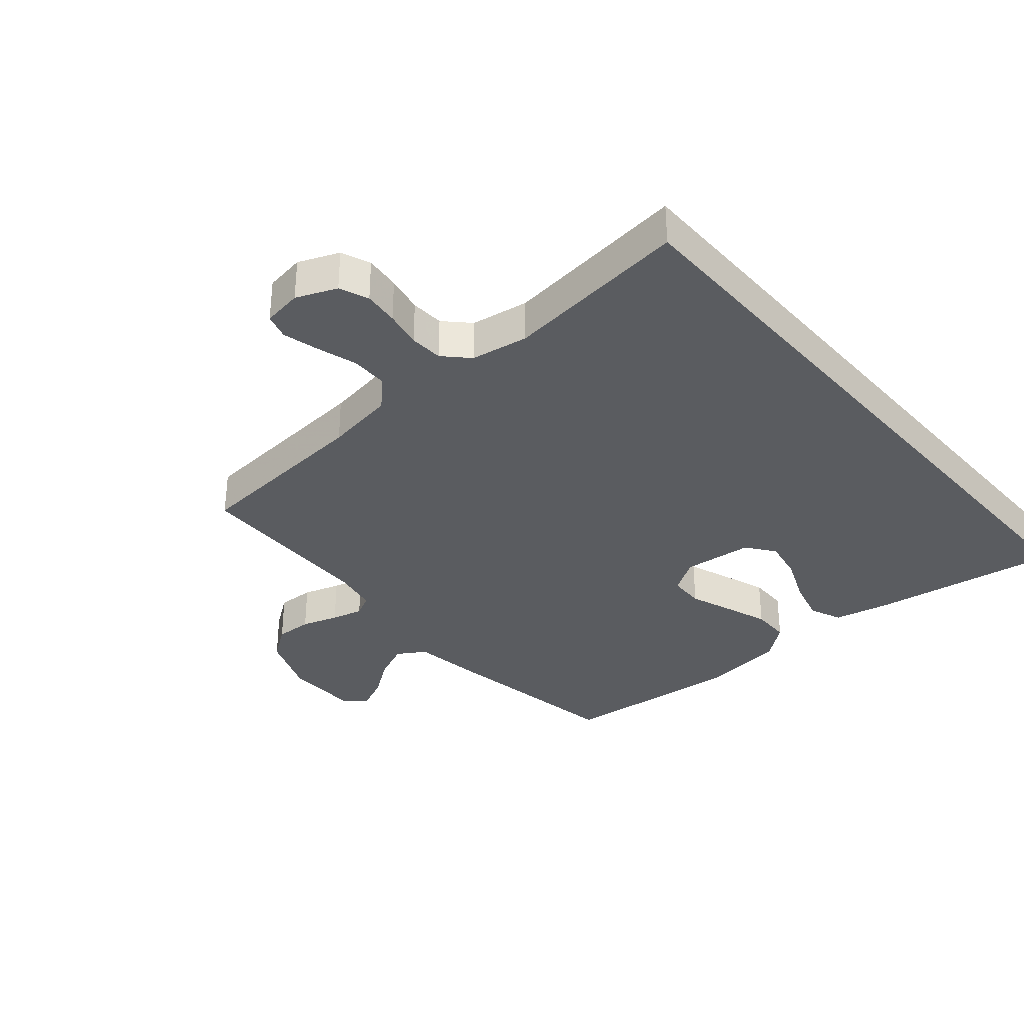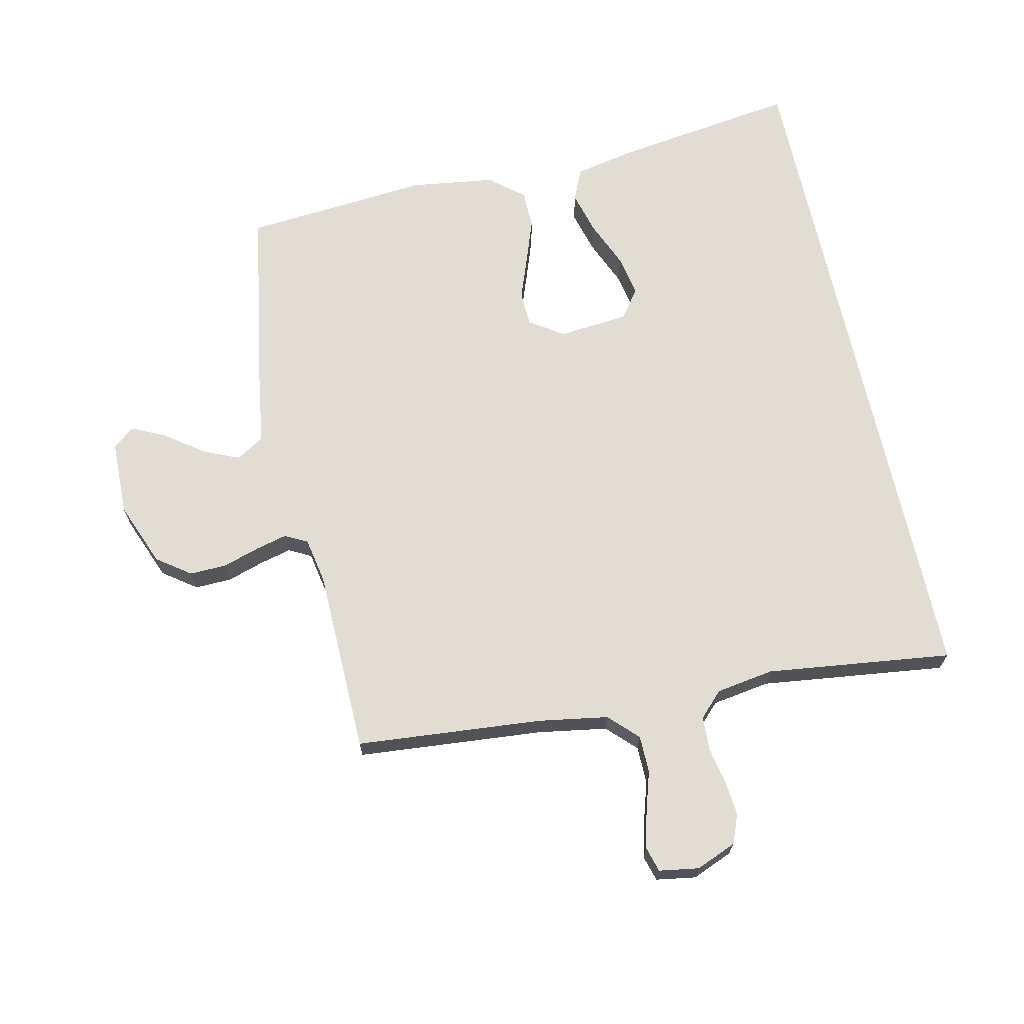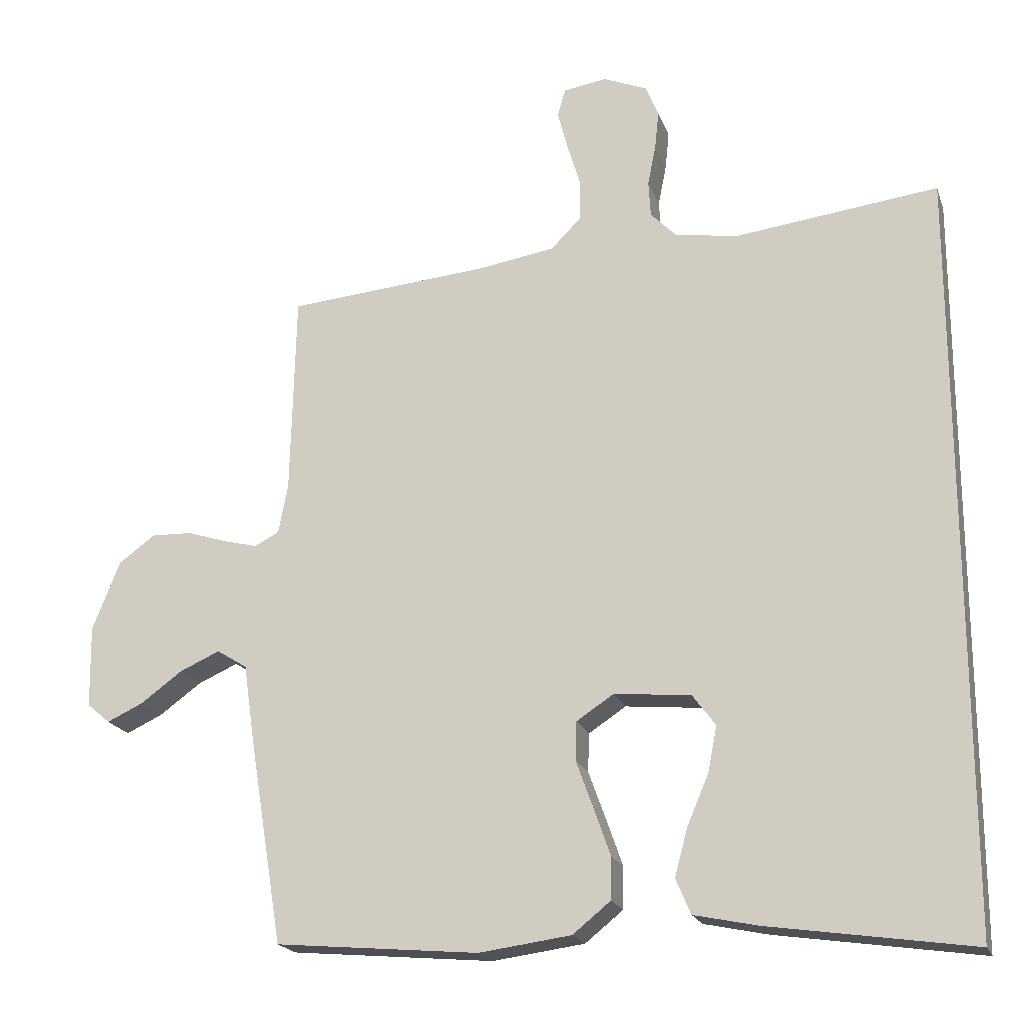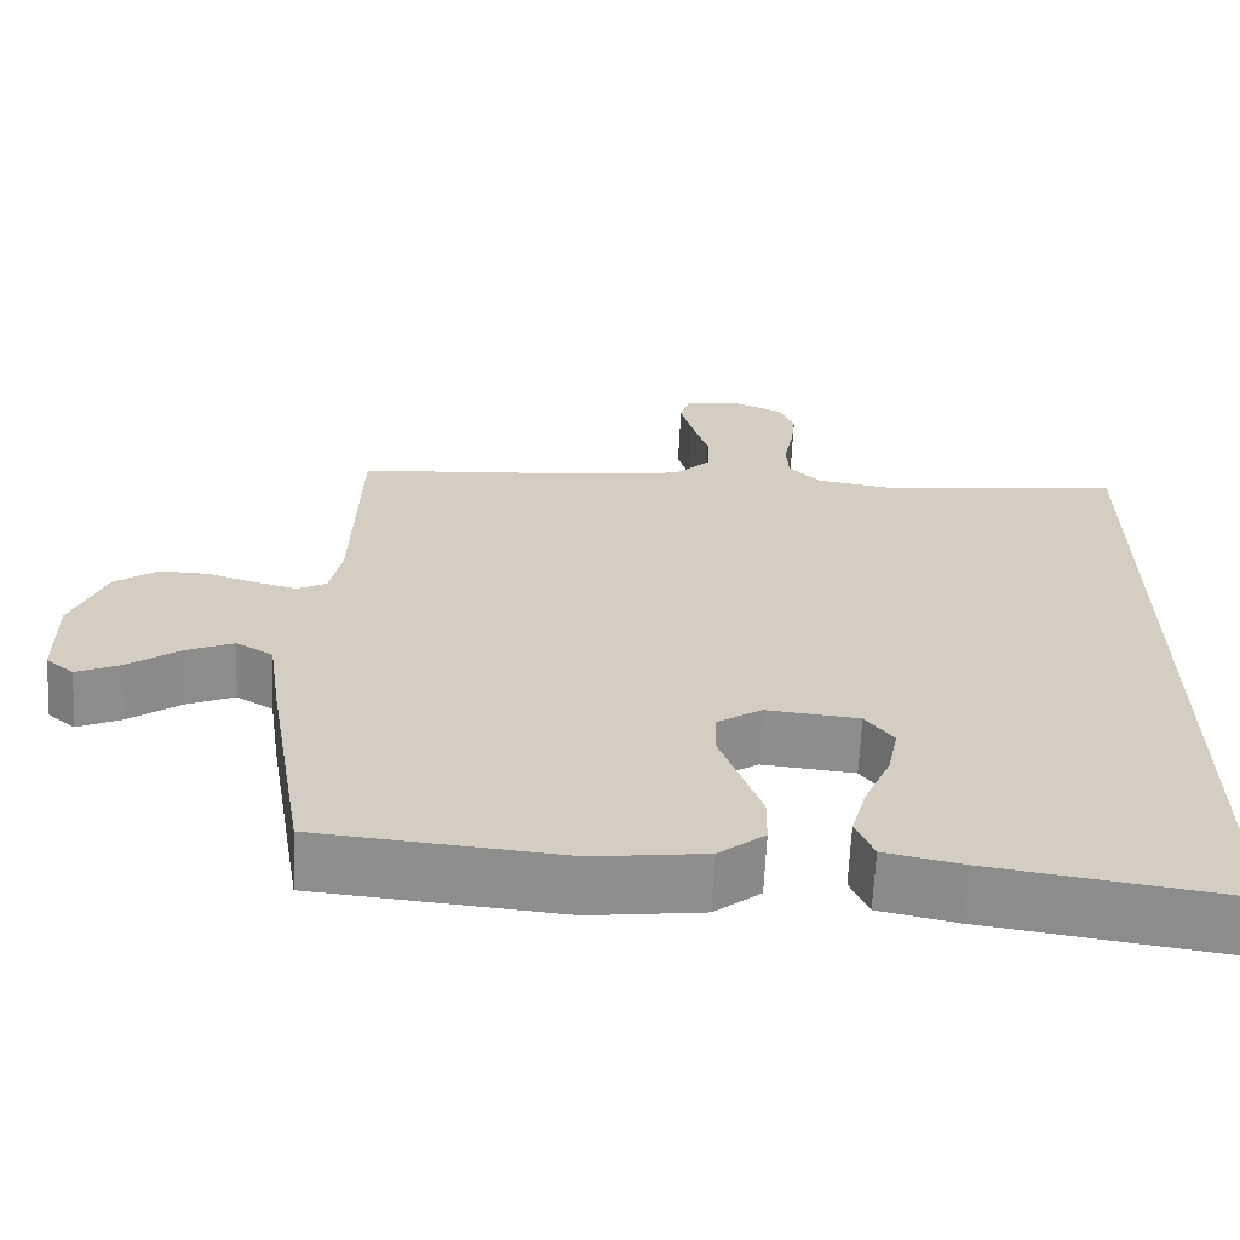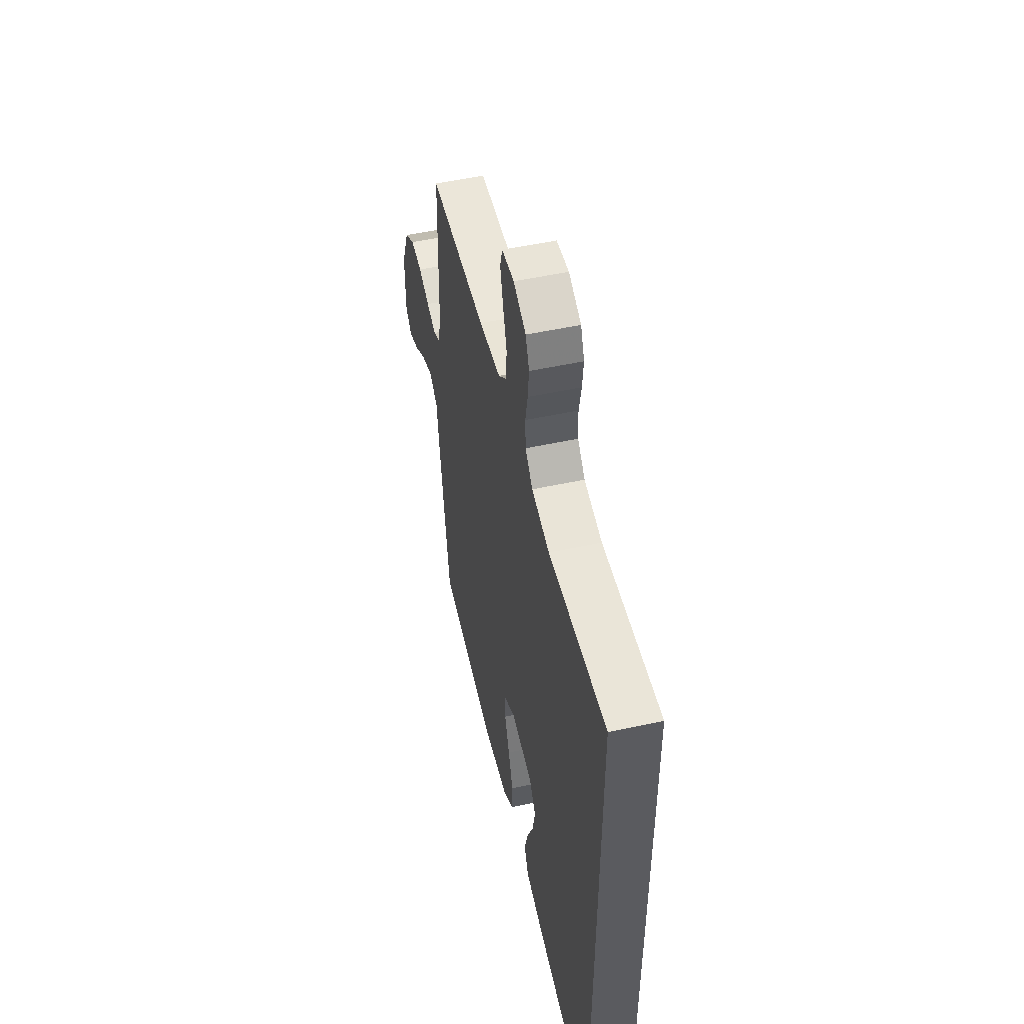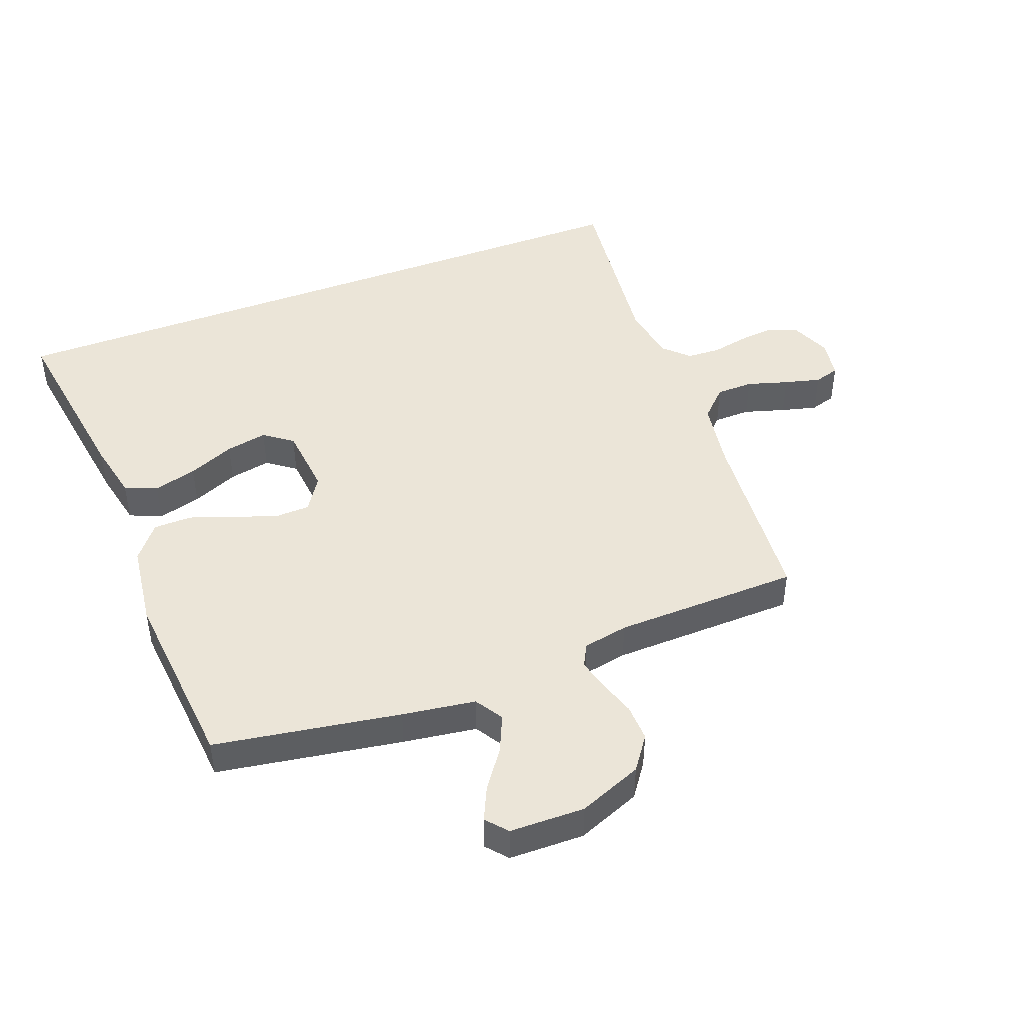
<metadata>
{"format":"obj","ext":"obj","renderer":"f3d","projection":"perspective","resolution":1024,"background":"white","views":[{"elev":-33.9,"azim":40.6,"up":"+Y"},{"elev":68.2,"azim":-12.3,"up":"+Y"},{"elev":-19.9,"azim":16.5,"up":"+Z"},{"elev":-65.3,"azim":-2.8,"up":"+Z"},{"elev":52.9,"azim":77.0,"up":"+Z"},{"elev":45.7,"azim":-110.9,"up":"+Y"}]}
</metadata>
<code>
v 0.5 0.07 0.56
v 0.5 0.07 -0.554
v 0.2 0.07 -0.51
v 0.105 0.07 -0.49
v 0.083 0.07 -0.438
v 0.102 0.07 -0.368
v 0.134 0.07 -0.293
v 0.147 0.07 -0.226
v 0.113 0.07 -0.18
v 0 0.07 -0.169
v -0.055 0.07 -0.205
v -0.057 0.07 -0.262
v -0.032 0.07 -0.331
v -0.007 0.07 -0.402
v -0.008 0.07 -0.464
v -0.064 0.07 -0.509
v -0.2 0.07 -0.527
v -0.5 0.07 -0.5
v -0.549 0.07 -0.2
v -0.566 0.07 -0.082
v -0.611 0.07 -0.054
v -0.67 0.07 -0.08
v -0.732 0.07 -0.125
v -0.786 0.07 -0.15
v -0.82 0.07 -0.121
v -0.822 0.07 0
v -0.781 0.07 0.103
v -0.727 0.07 0.142
v -0.667 0.07 0.14
v -0.608 0.07 0.121
v -0.557 0.07 0.108
v -0.521 0.07 0.127
v -0.507 0.07 0.2
v -0.5 0.07 0.5
v -0.2 0.07 0.525
v -0.087 0.07 0.543
v -0.042 0.07 0.588
v -0.041 0.07 0.648
v -0.061 0.07 0.714
v -0.076 0.07 0.772
v -0.064 0.07 0.813
v 0 0.07 0.823
v 0.065 0.07 0.796
v 0.084 0.07 0.749
v 0.078 0.07 0.692
v 0.066 0.07 0.632
v 0.069 0.07 0.578
v 0.107 0.07 0.539
v 0.2 0.07 0.524
v 0.5 0 0.56
v 0.5 0 -0.554
v 0.2 0 -0.51
v 0.105 0 -0.49
v 0.083 0 -0.438
v 0.102 0 -0.368
v 0.134 0 -0.293
v 0.147 0 -0.226
v 0.113 0 -0.18
v 0 0 -0.169
v -0.055 0 -0.205
v -0.057 0 -0.262
v -0.032 0 -0.331
v -0.007 0 -0.402
v -0.008 0 -0.464
v -0.064 0 -0.509
v -0.2 0 -0.527
v -0.5 0 -0.5
v -0.549 0 -0.2
v -0.566 0 -0.082
v -0.611 0 -0.054
v -0.67 0 -0.08
v -0.732 0 -0.125
v -0.786 0 -0.15
v -0.82 0 -0.121
v -0.822 0 0
v -0.781 0 0.103
v -0.727 0 0.142
v -0.667 0 0.14
v -0.608 0 0.121
v -0.557 0 0.108
v -0.521 0 0.127
v -0.507 0 0.2
v -0.5 0 0.5
v -0.2 0 0.525
v -0.087 0 0.543
v -0.042 0 0.588
v -0.041 0 0.648
v -0.061 0 0.714
v -0.076 0 0.772
v -0.064 0 0.813
v 0 0 0.823
v 0.065 0 0.796
v 0.084 0 0.749
v 0.078 0 0.692
v 0.066 0 0.632
v 0.069 0 0.578
v 0.107 0 0.539
v 0.2 0 0.524
f 43 44 45 46
f 41 42 43 46
f 41 46 47
f 38 39 40 41
f 38 41 47
f 37 38 47 48
f 33 34 35
f 32 33 35 36
f 27 28 29 30
f 27 30 31
f 26 27 31
f 25 26 31
f 22 23 24 25
f 21 22 25 31
f 20 21 31 32
f 12 13 14 15
f 12 15 16 17
f 4 5 6 7
f 4 7 8
f 3 4 8
f 49 1 2 3
f 48 49 3 8
f 36 37 48 8
f 11 12 17 18
f 11 18 19 20
f 36 8 9
f 36 9 10
f 20 32 36
f 10 11 20 36
f 95 94 93 92
f 95 92 91 90
f 96 95 90
f 90 89 88 87
f 96 90 87
f 97 96 87 86
f 84 83 82
f 85 84 82 81
f 79 78 77 76
f 80 79 76
f 80 76 75
f 80 75 74
f 74 73 72 71
f 80 74 71 70
f 81 80 70 69
f 64 63 62 61
f 66 65 64 61
f 56 55 54 53
f 57 56 53
f 57 53 52
f 52 51 50 98
f 57 52 98 97
f 57 97 86 85
f 67 66 61 60
f 69 68 67 60
f 58 57 85
f 59 58 85
f 85 81 69
f 85 69 60 59
f 1 50 51 2
f 2 51 52 3
f 3 52 53 4
f 4 53 54 5
f 5 54 55 6
f 6 55 56 7
f 7 56 57 8
f 8 57 58 9
f 9 58 59 10
f 10 59 60 11
f 11 60 61 12
f 12 61 62 13
f 13 62 63 14
f 14 63 64 15
f 15 64 65 16
f 16 65 66 17
f 17 66 67 18
f 18 67 68 19
f 19 68 69 20
f 20 69 70 21
f 21 70 71 22
f 22 71 72 23
f 23 72 73 24
f 24 73 74 25
f 25 74 75 26
f 26 75 76 27
f 27 76 77 28
f 28 77 78 29
f 29 78 79 30
f 30 79 80 31
f 31 80 81 32
f 32 81 82 33
f 33 82 83 34
f 34 83 84 35
f 35 84 85 36
f 36 85 86 37
f 37 86 87 38
f 38 87 88 39
f 39 88 89 40
f 40 89 90 41
f 41 90 91 42
f 42 91 92 43
f 43 92 93 44
f 44 93 94 45
f 45 94 95 46
f 46 95 96 47
f 47 96 97 48
f 48 97 98 49
f 49 98 50 1

</code>
